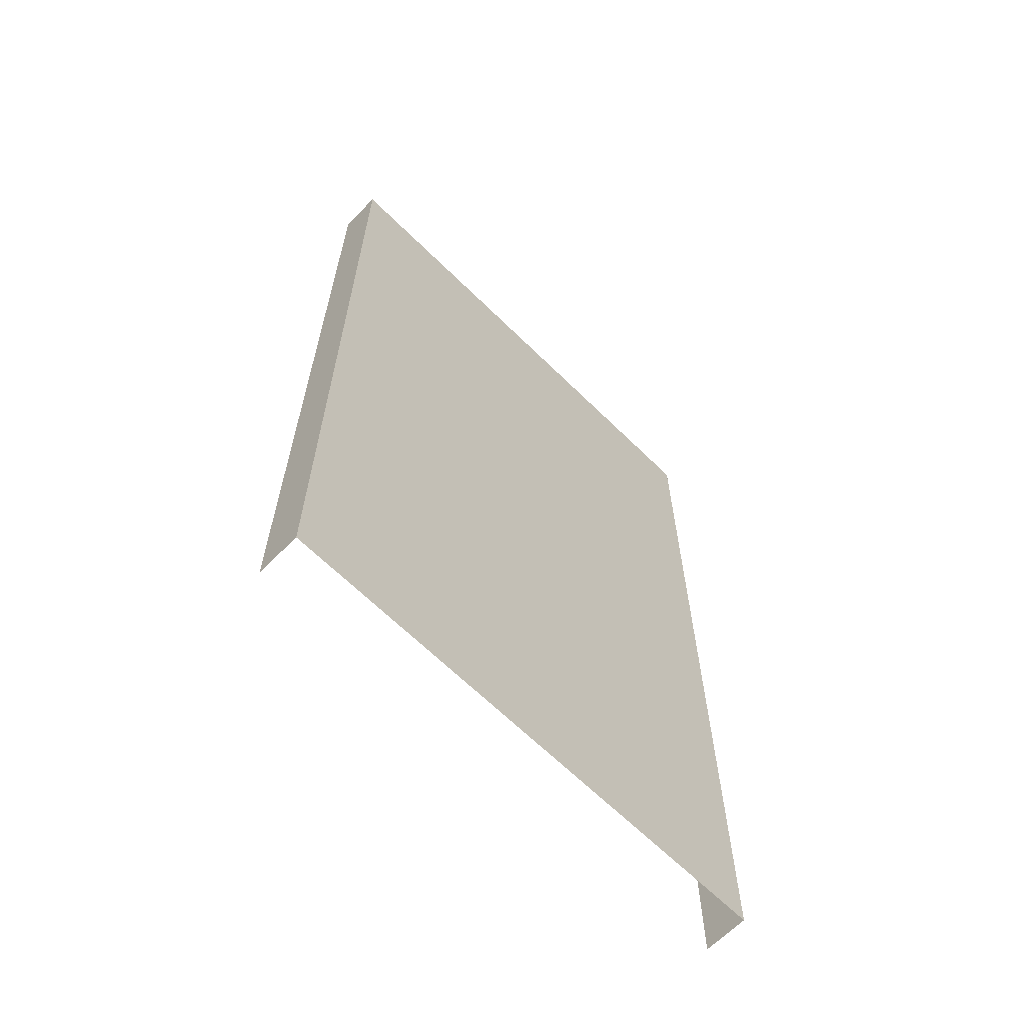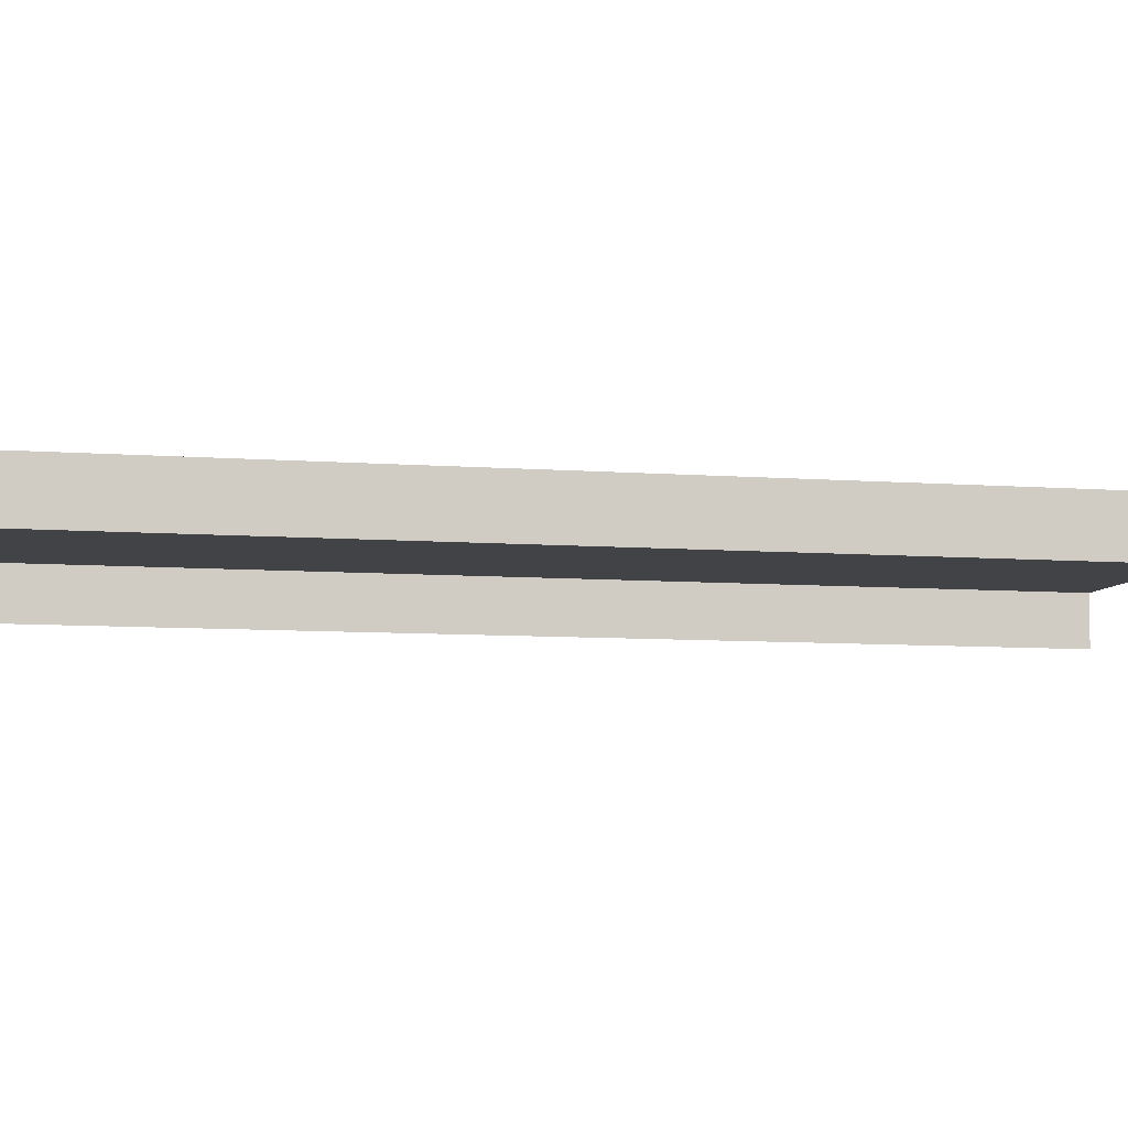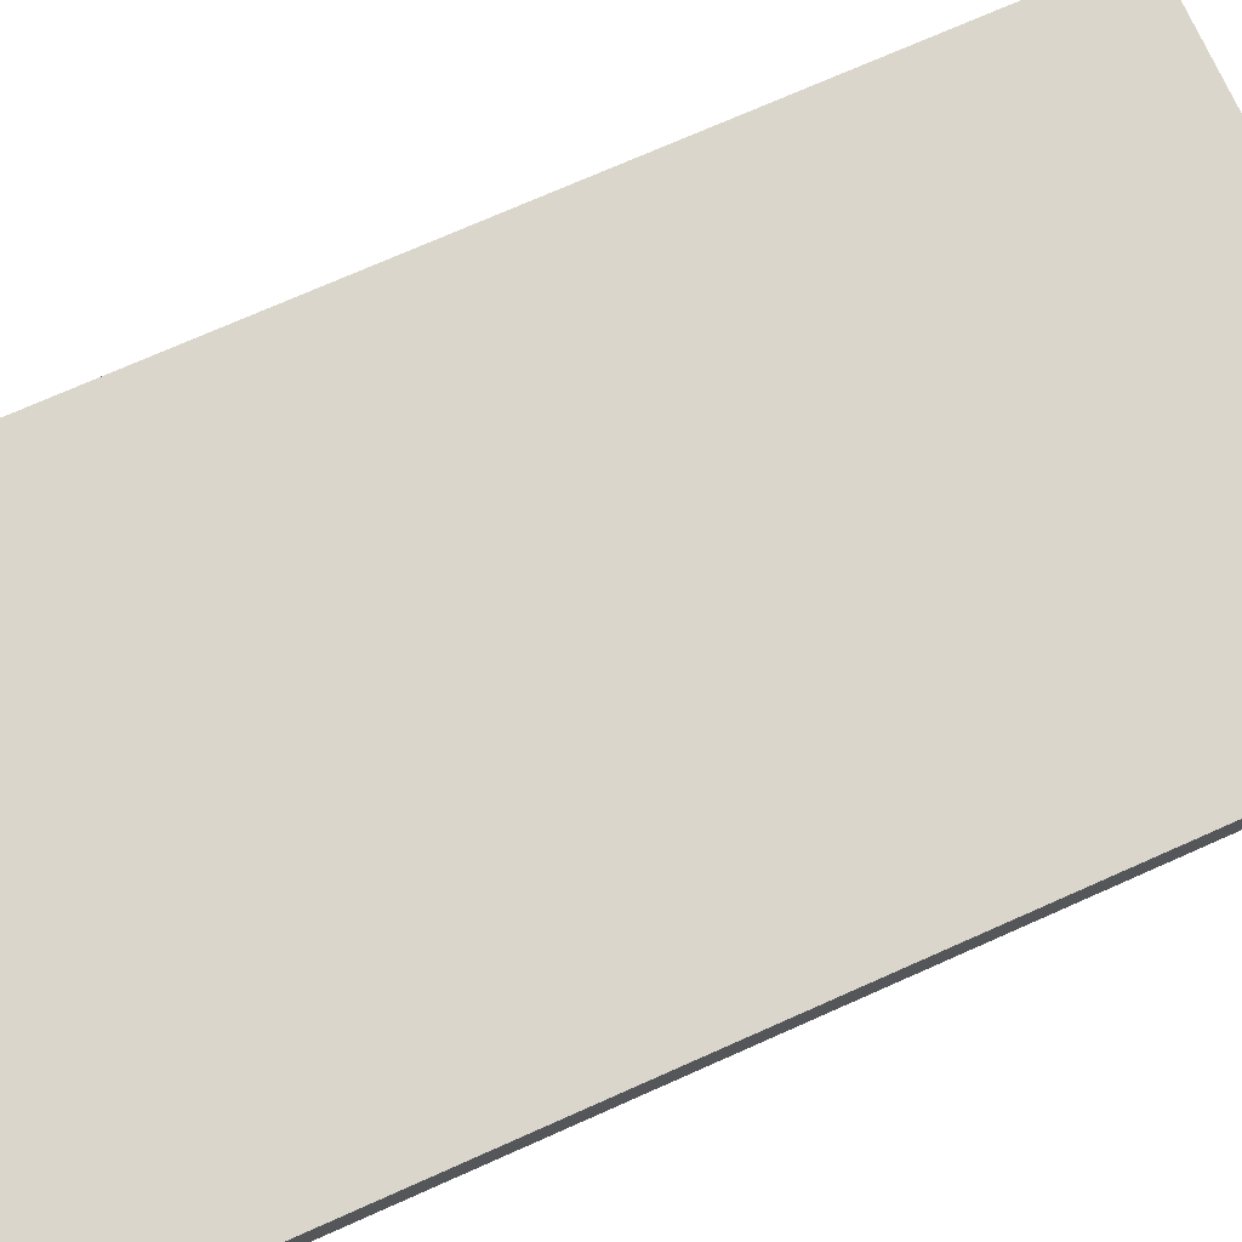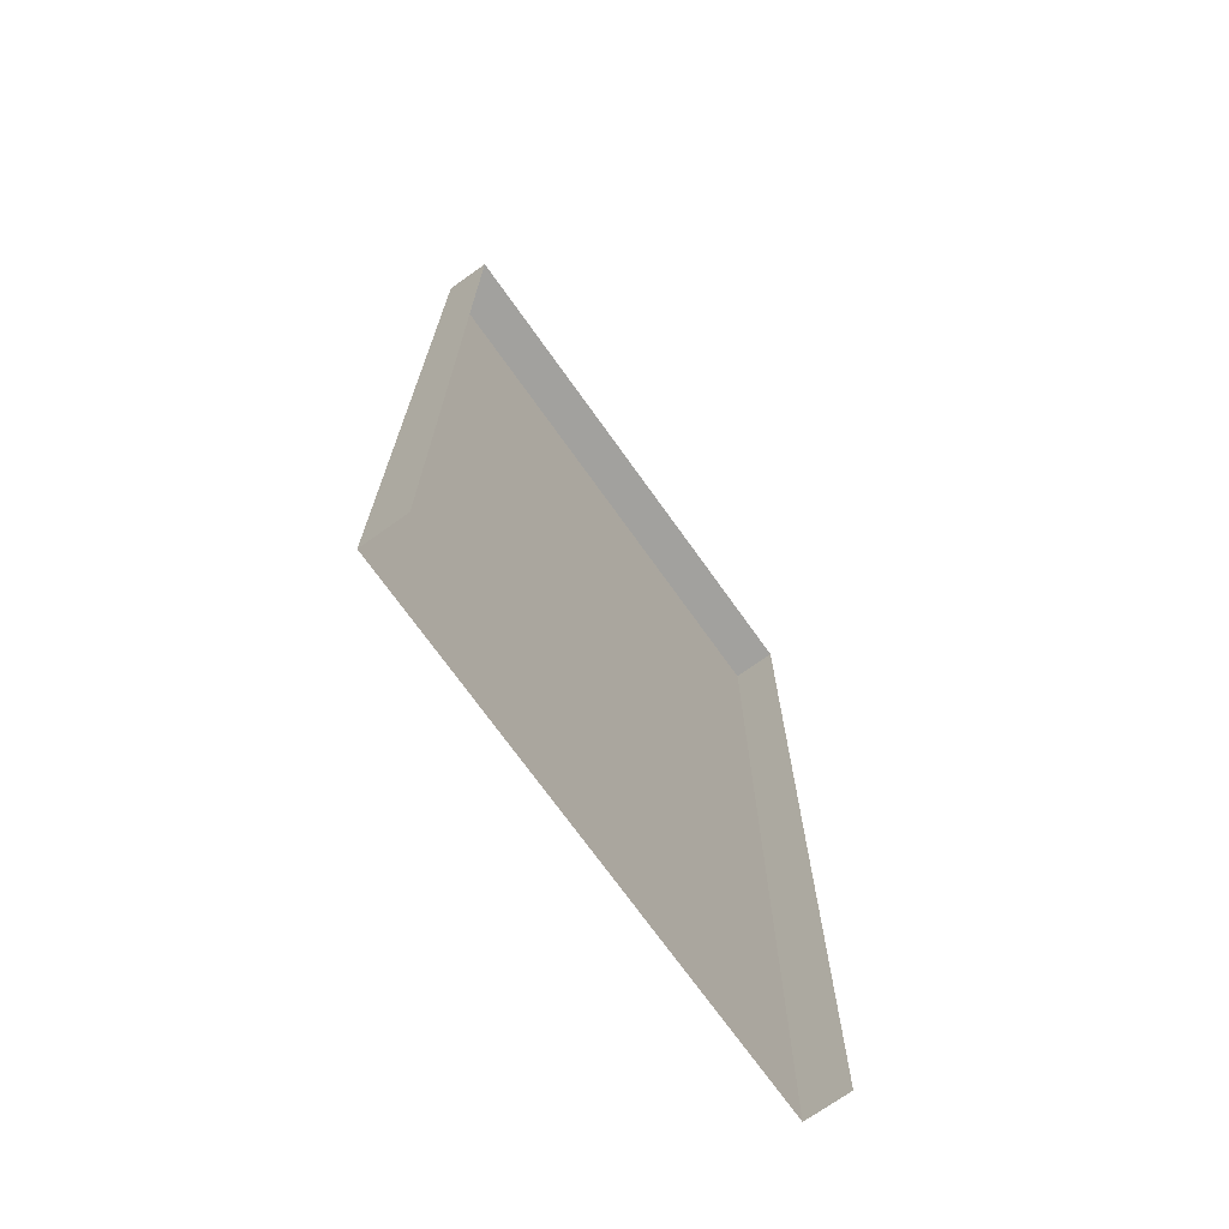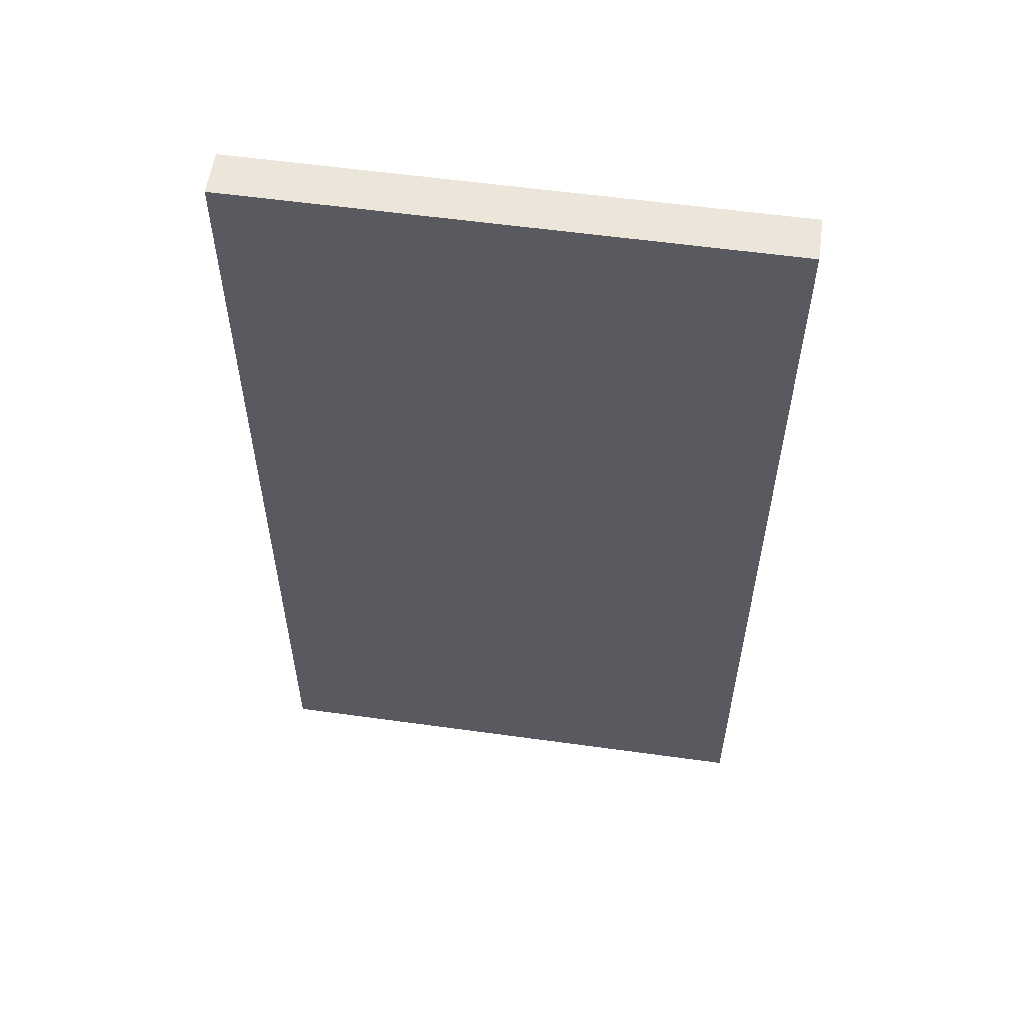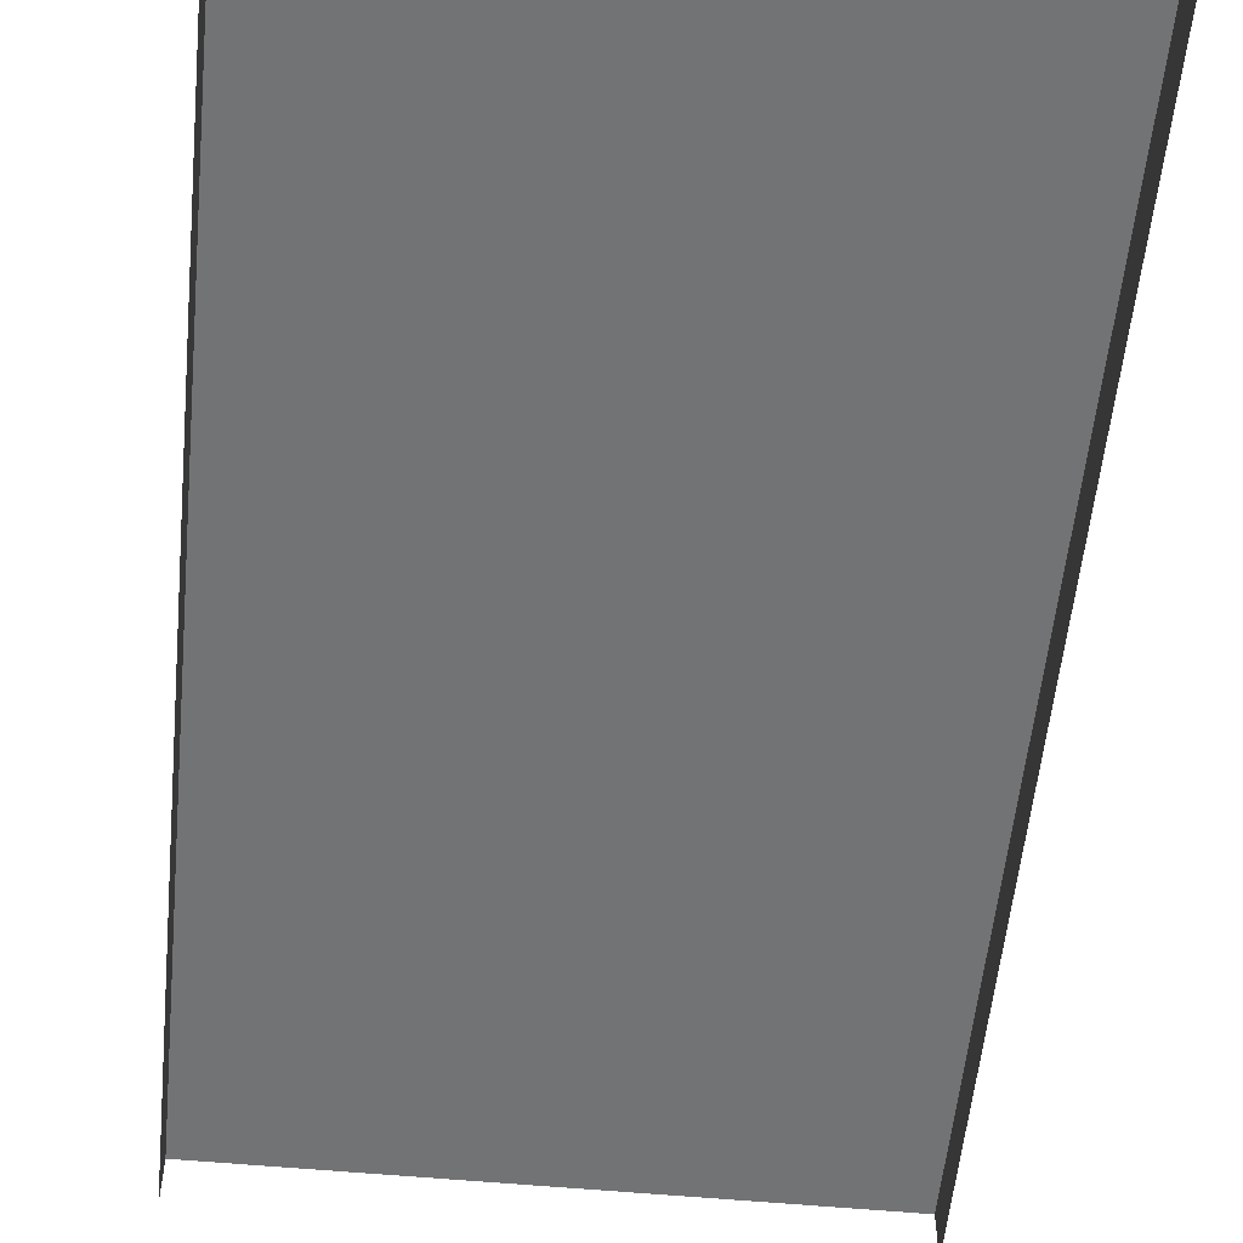
<metadata>
{"format":"obj","ext":"obj","renderer":"f3d","projection":"perspective","resolution":1024,"background":"white","views":[{"elev":-65.2,"azim":-44.7,"up":"+Y"},{"elev":-6.9,"azim":-103.5,"up":"+Z"},{"elev":73.7,"azim":-113.9,"up":"+Z"},{"elev":-72.1,"azim":125.5,"up":"+Y"},{"elev":57.2,"azim":8.2,"up":"+Y"},{"elev":-55.9,"azim":174.4,"up":"+Z"}]}
</metadata>
<code>
v 0 2.2 0.1
v 0 -0 0.1
v 0 0 0
v 0 2.2 0
v -1.2 2.2 0.1
v -1.2 -0 0.1
v -1.2 2.2 0
v -1.2 0 0
f 1 5 6
f 6 2 1
f 1 2 3
f 3 4 1
f 5 1 4
f 4 7 5
f 6 5 7
f 7 8 6

</code>
